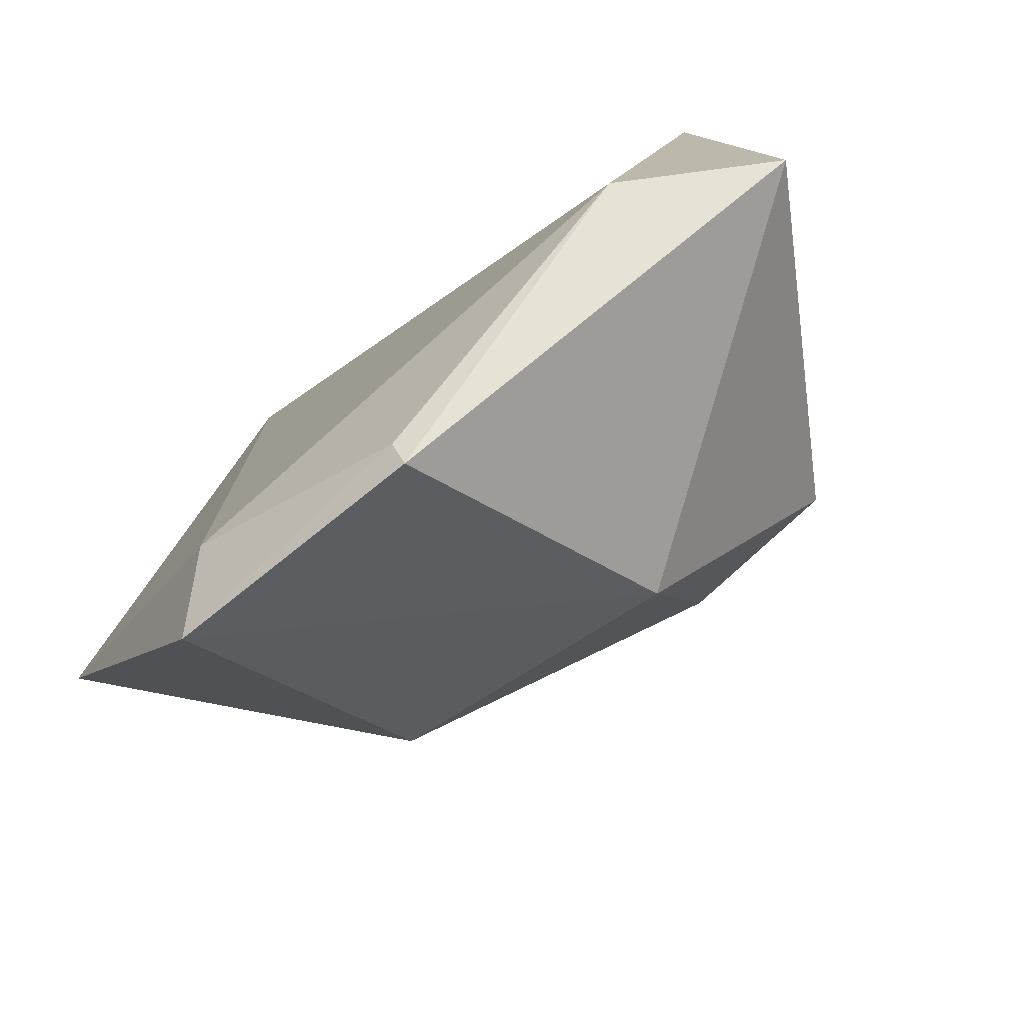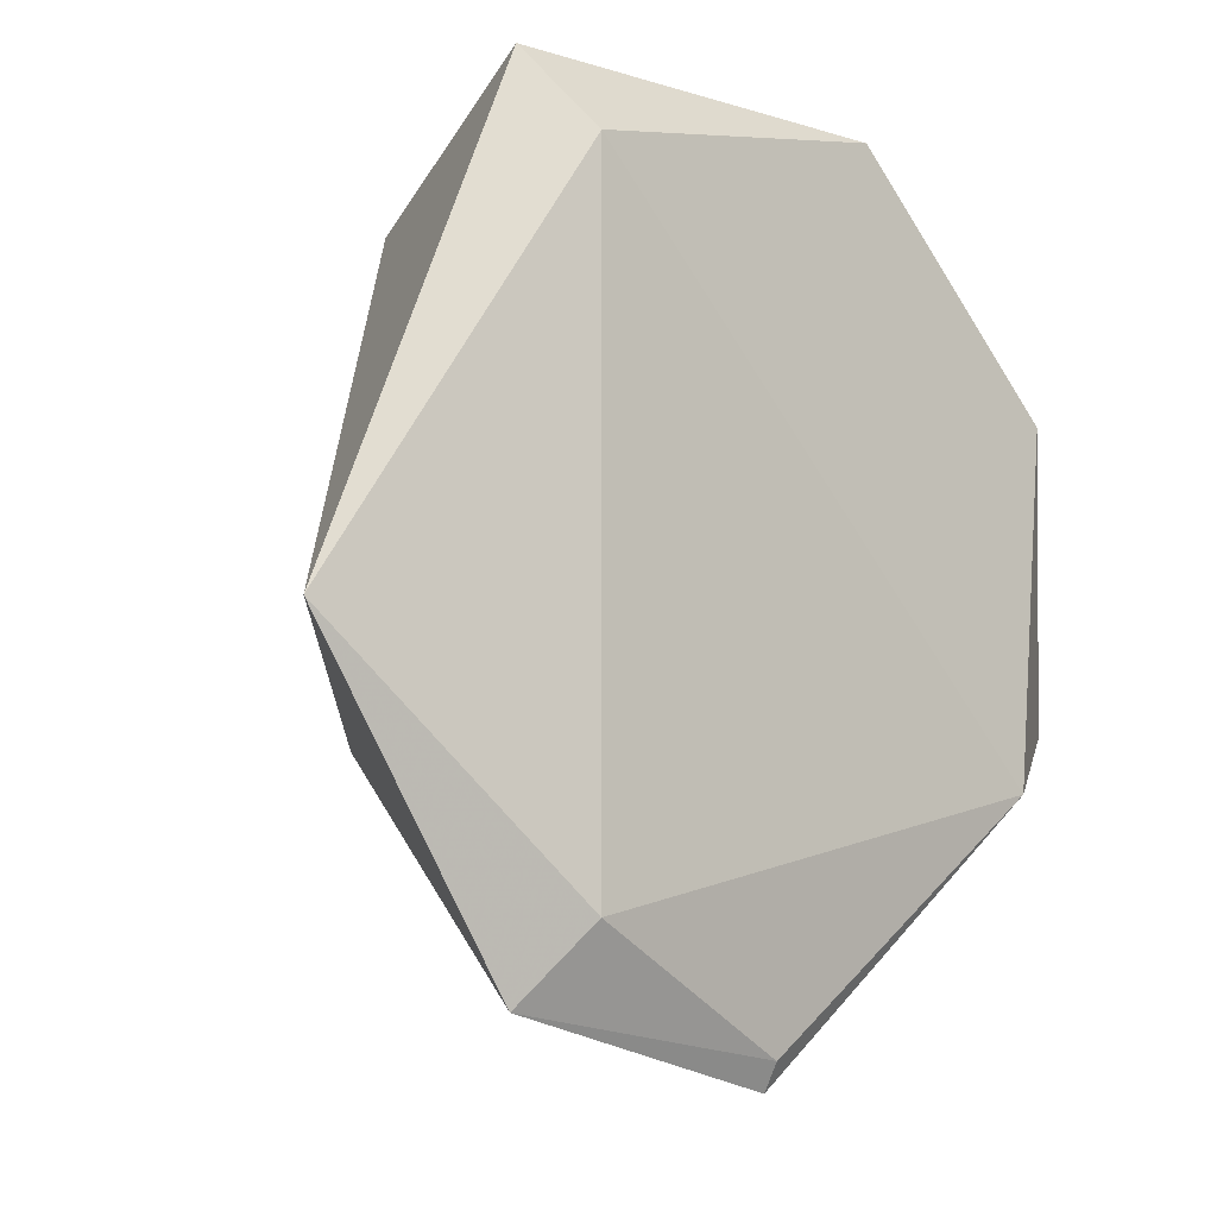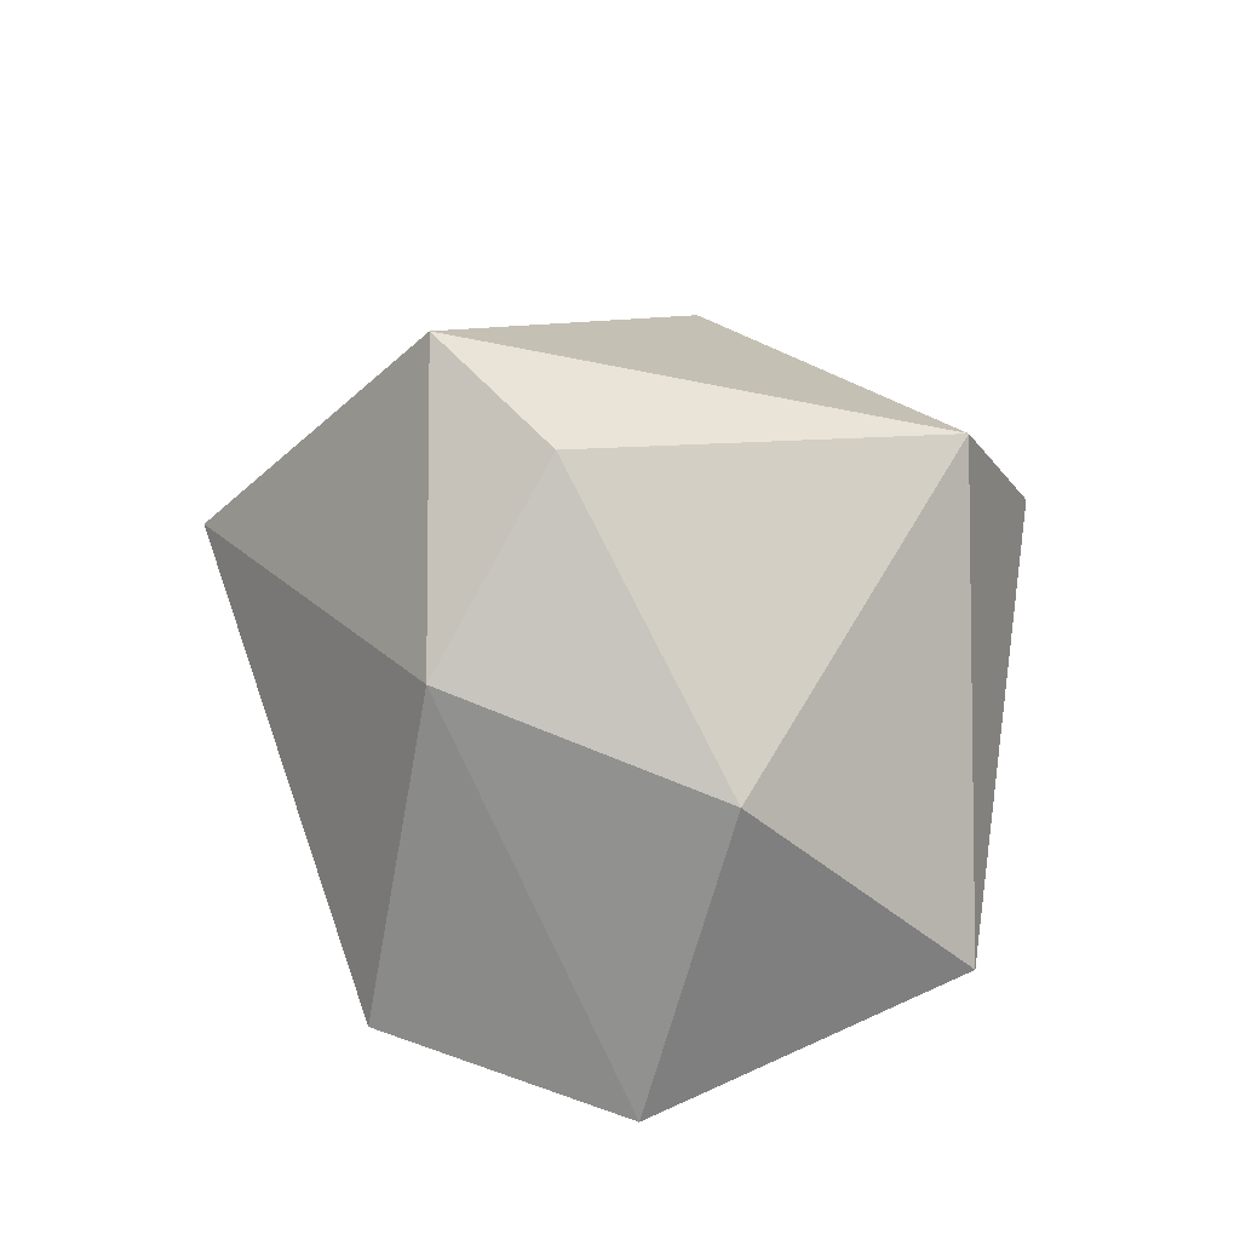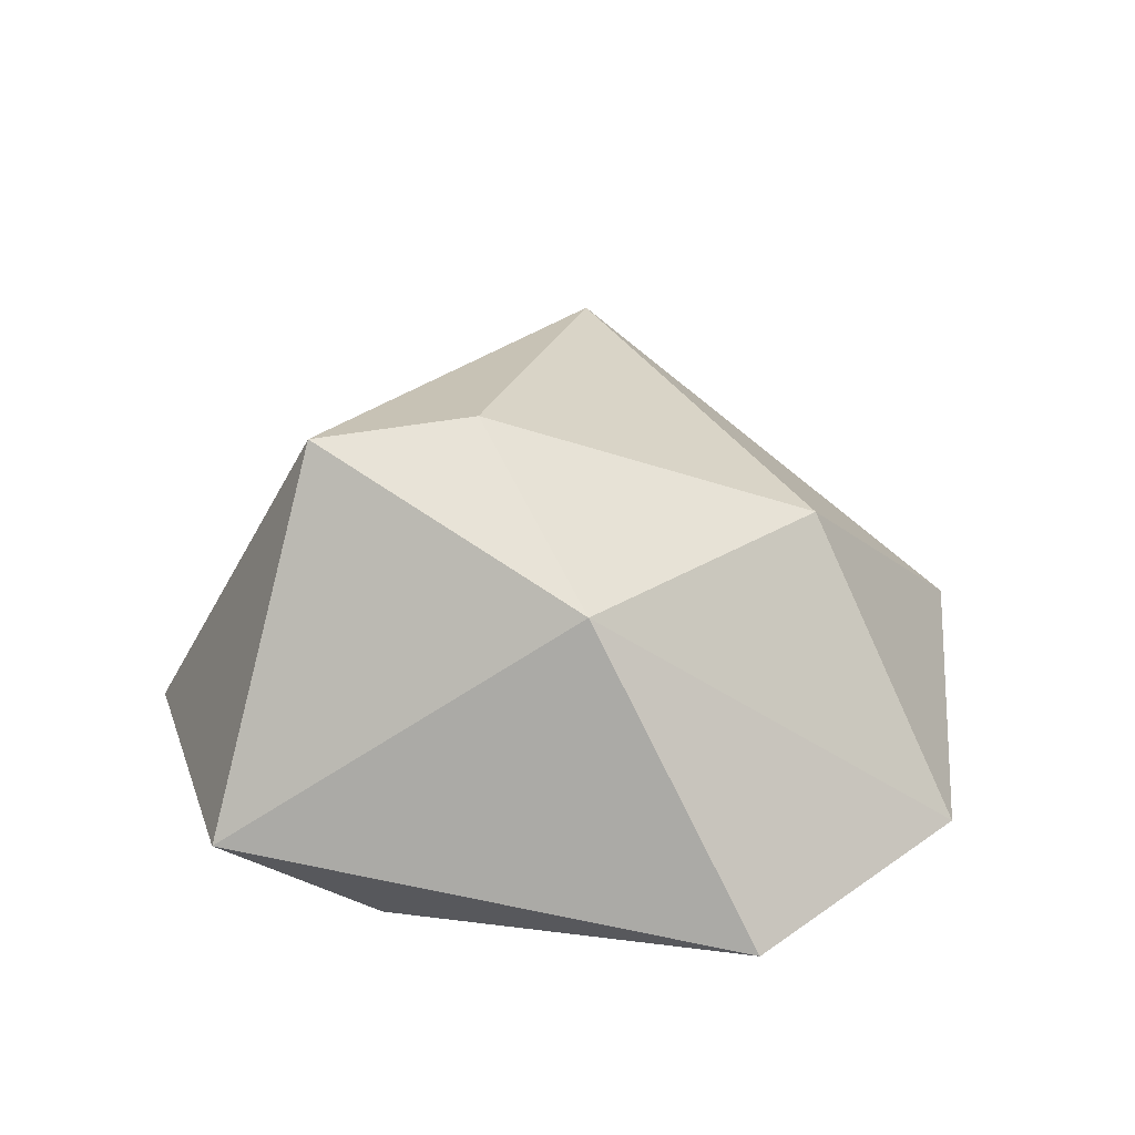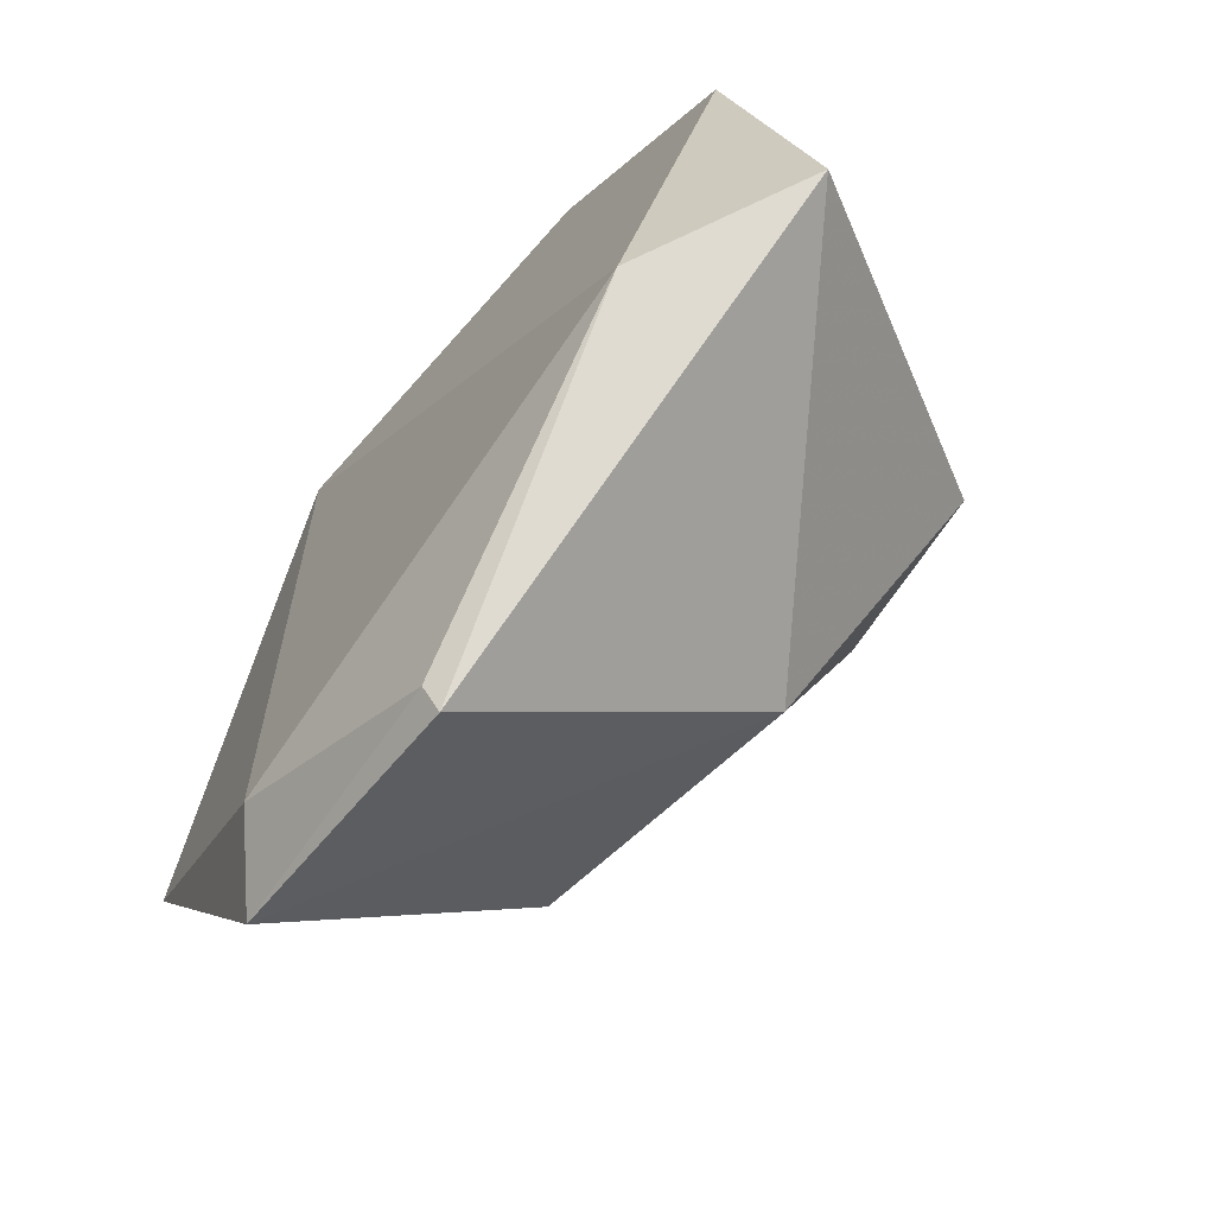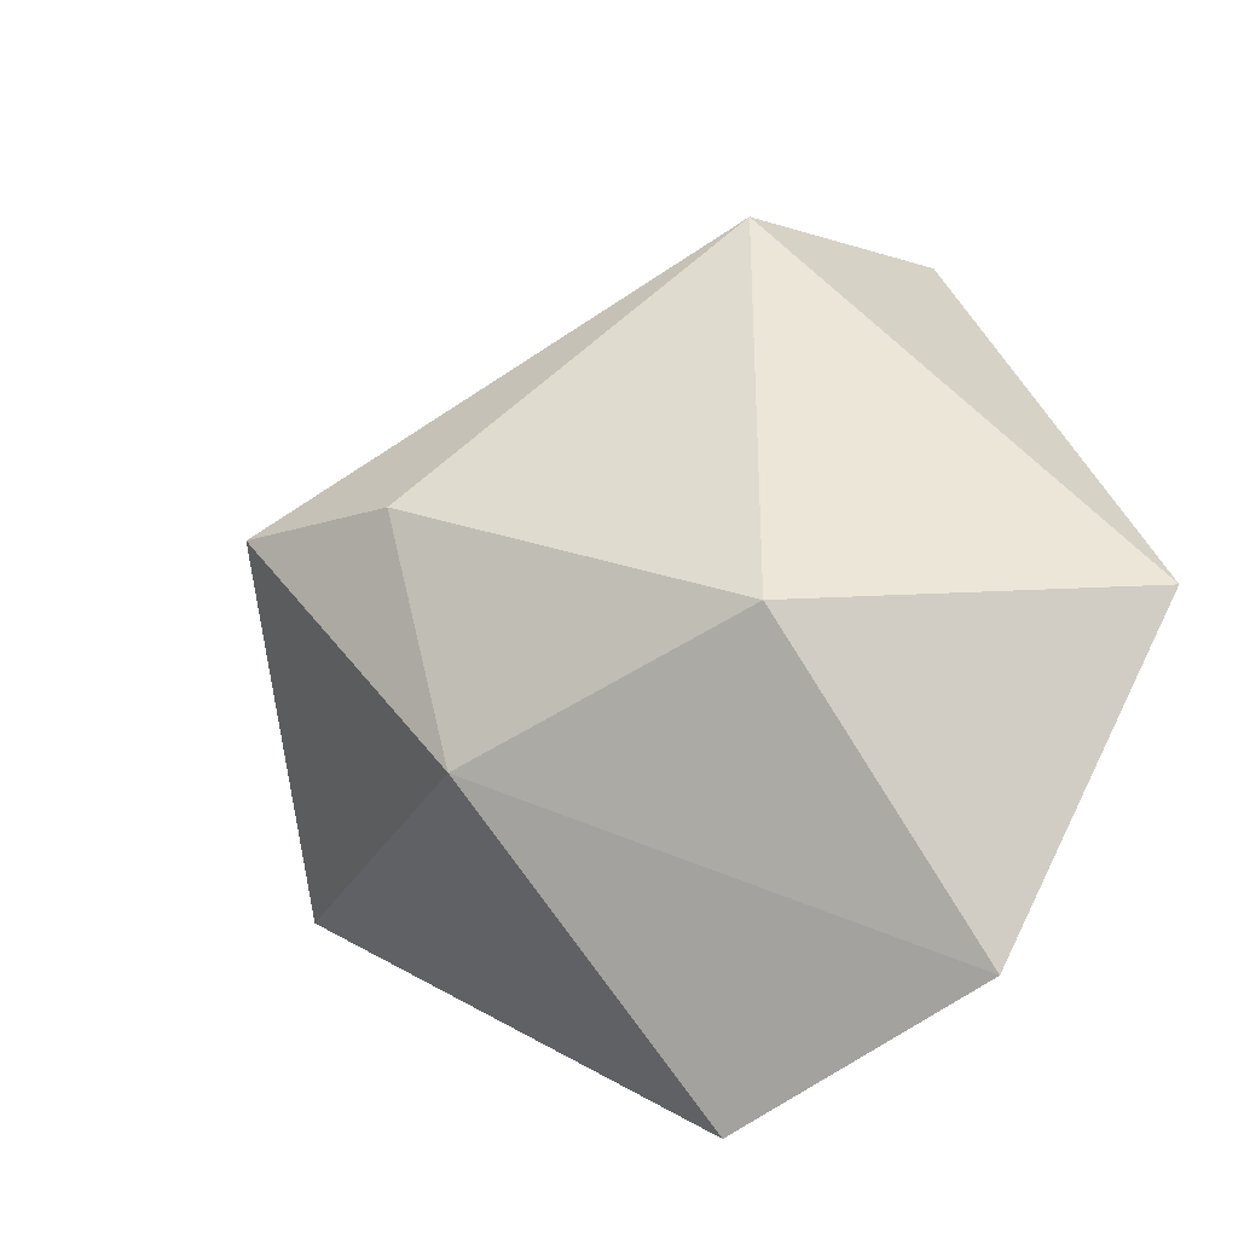
<metadata>
{"format":"obj","ext":"obj","renderer":"f3d","projection":"perspective","resolution":1024,"background":"white","views":[{"elev":-76.9,"azim":40.3,"up":"+Z"},{"elev":-10.9,"azim":-41.4,"up":"+Z"},{"elev":64.5,"azim":-148.4,"up":"+Y"},{"elev":40.9,"azim":151.1,"up":"+Y"},{"elev":-64.6,"azim":53.6,"up":"+Z"},{"elev":-38.1,"azim":-142.8,"up":"+Z"}]}
</metadata>
<code>
g Generated convex submesh 1
v -0.09379 0.002175 0.1583
v 0.01329 0.01634 -0.2086
v 0.0141 0.02472 -0.2215
v 0.1976 0.0247 0.08898
v 0.04561 0.2137 0.00402
v -0.2188 0.02472 -0.04503
v -0.0954 0.1435 0.1473
v 0.2258 0.05293 -0.05208
v -0.1017 0.1539 -0.07858
v 0.127 0.2152 0.02548
v 0.08467 0.0247 0.2019
v 0.04549 0.1679 -0.1064
v 0.154 0.002247 -0.08955
v -0.09421 0.001688 -0.1574
v -0.12 0.02472 0.1948
v -0.12 0.02472 -0.1932
g Generated convex submesh 1_0
f 16 14 6
f 9 6 7
f 9 7 5
f 10 5 7
f 10 4 8
f 11 1 4
f 11 4 10
f 11 10 7
f 12 8 3
f 12 9 5
f 12 5 10
f 12 10 8
f 13 2 3
f 13 4 1
f 13 3 8
f 13 8 4
f 14 1 6
f 14 2 13
f 14 13 1
f 15 6 1
f 15 7 6
f 15 1 11
f 15 11 7
f 16 3 2
f 16 6 9
f 16 12 3
f 16 9 12
f 16 2 14

</code>
